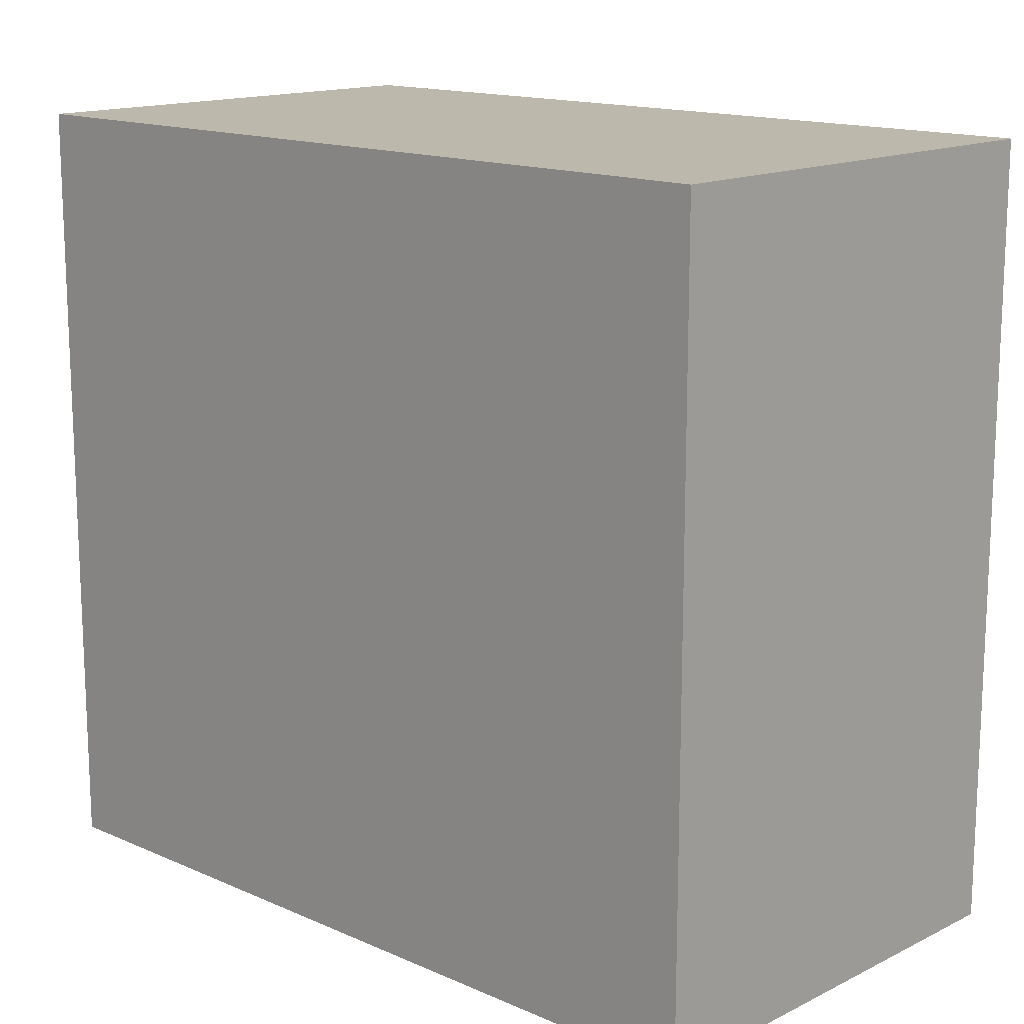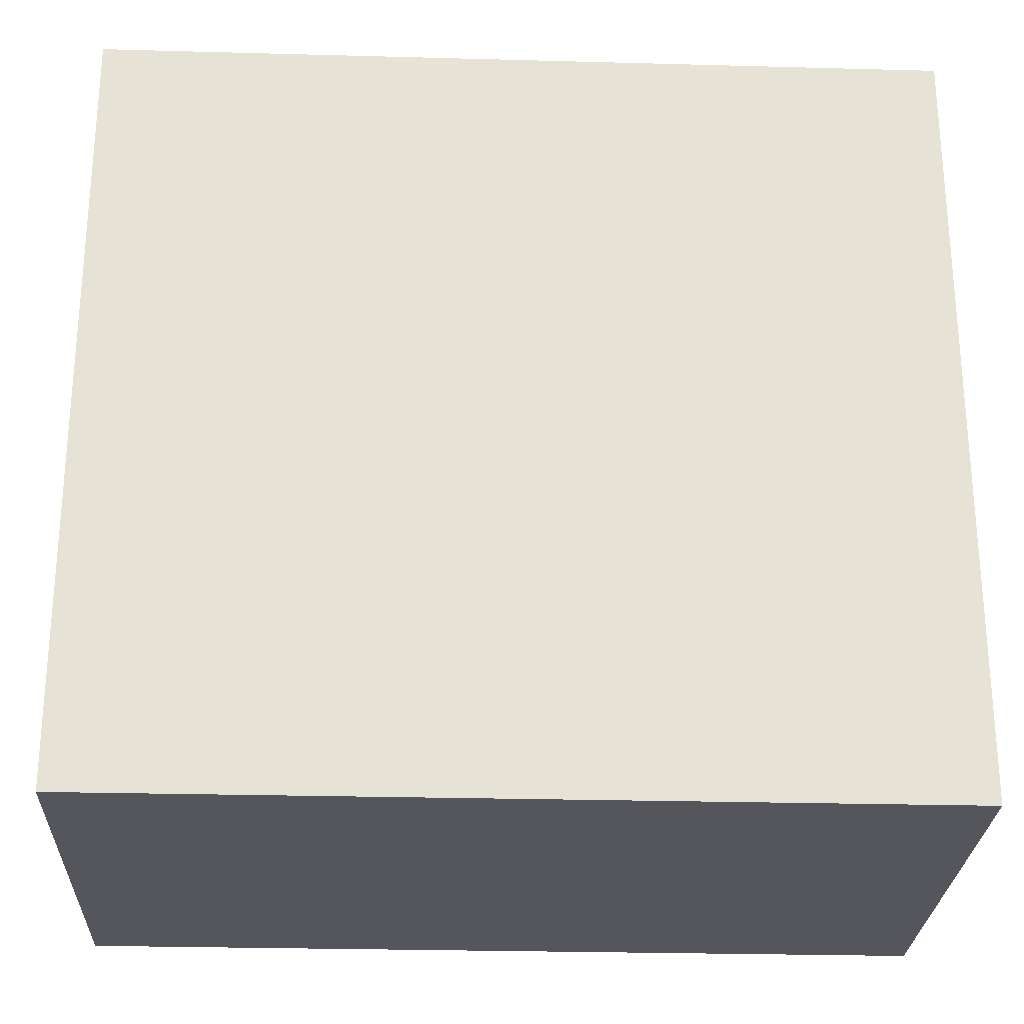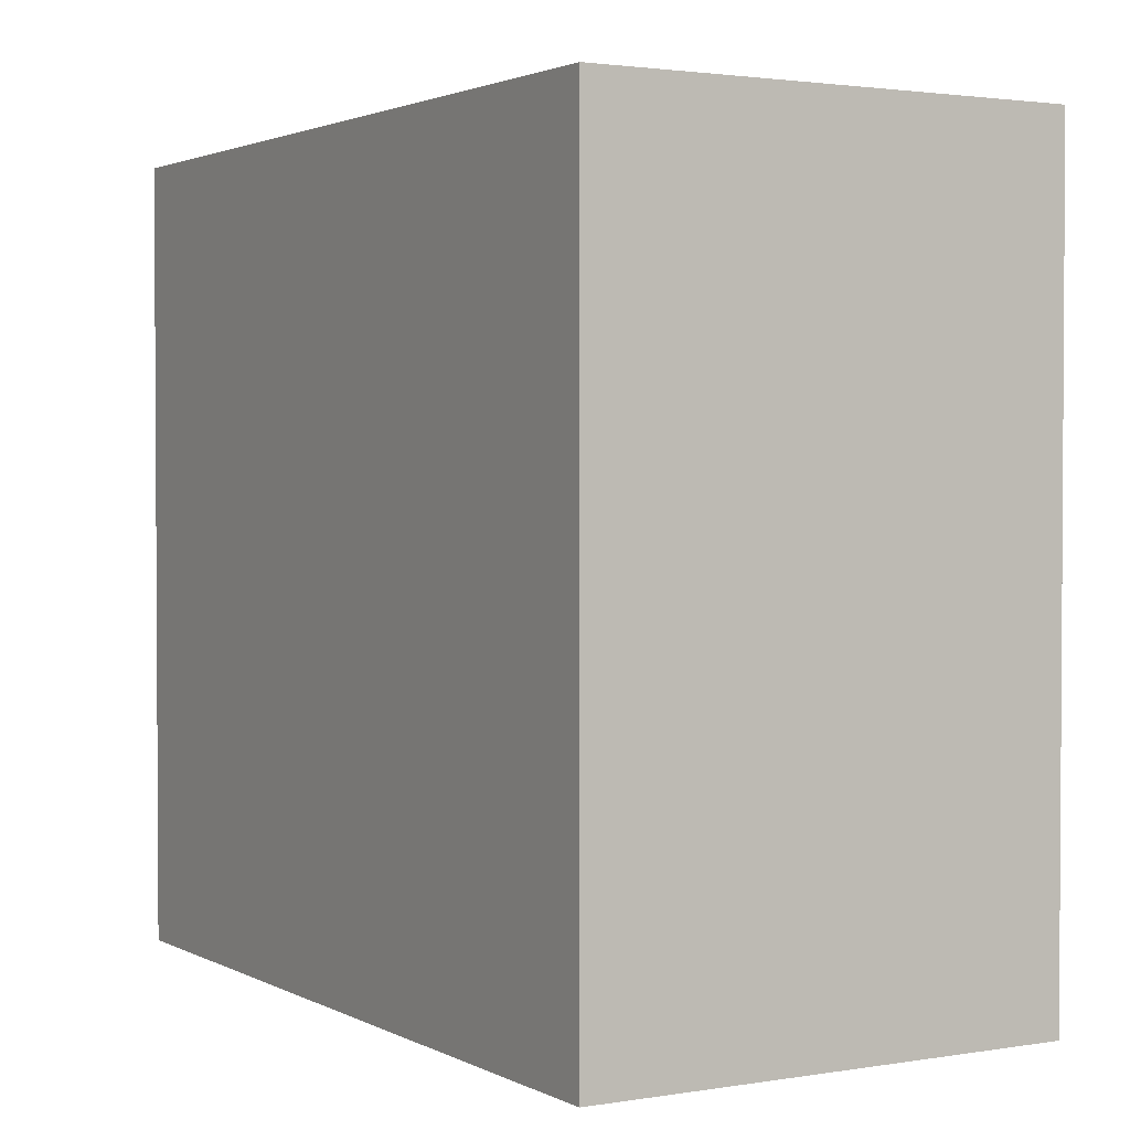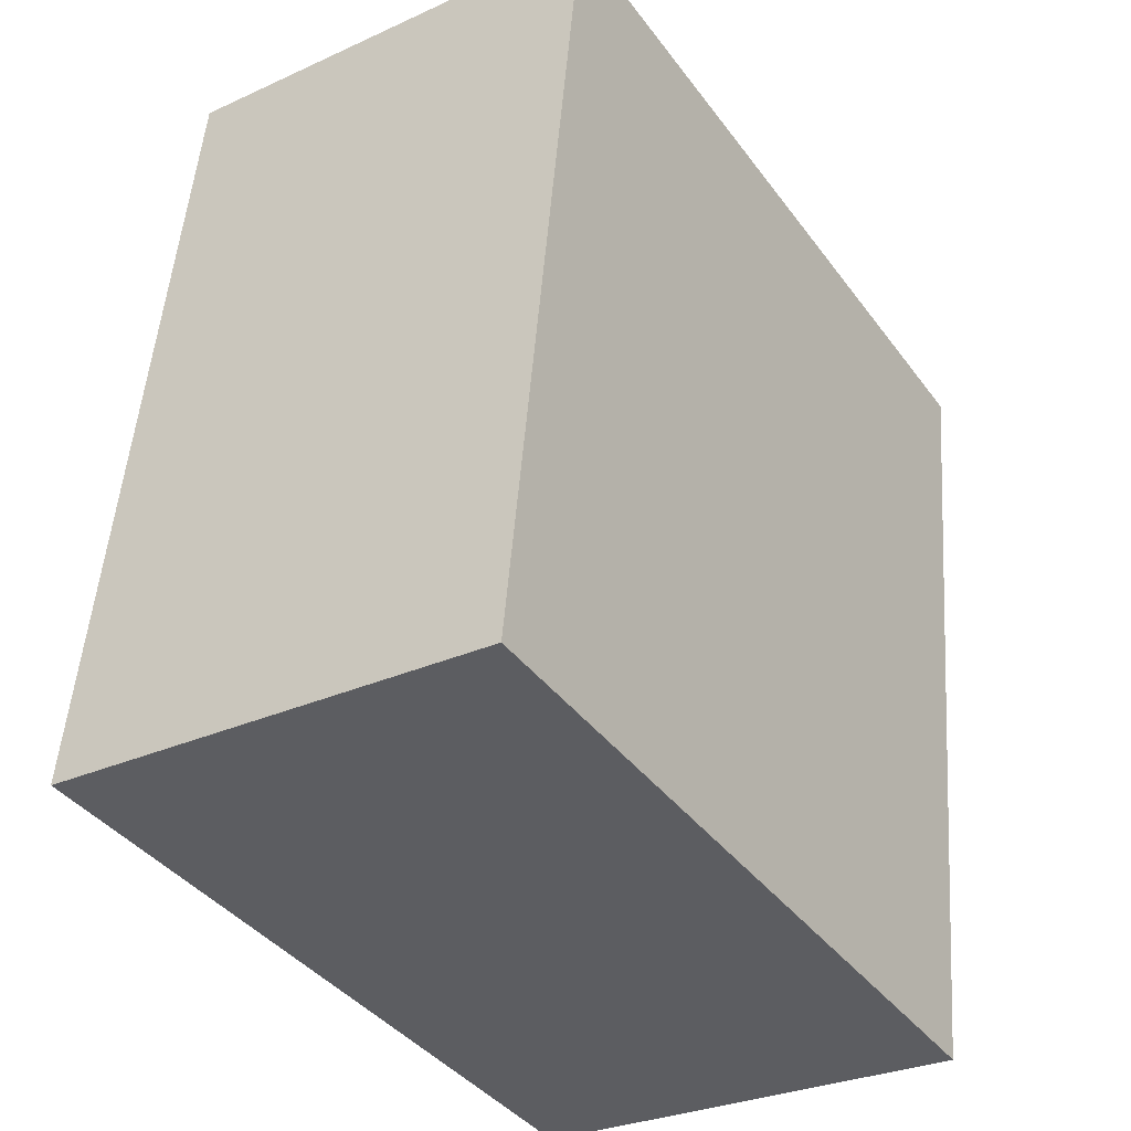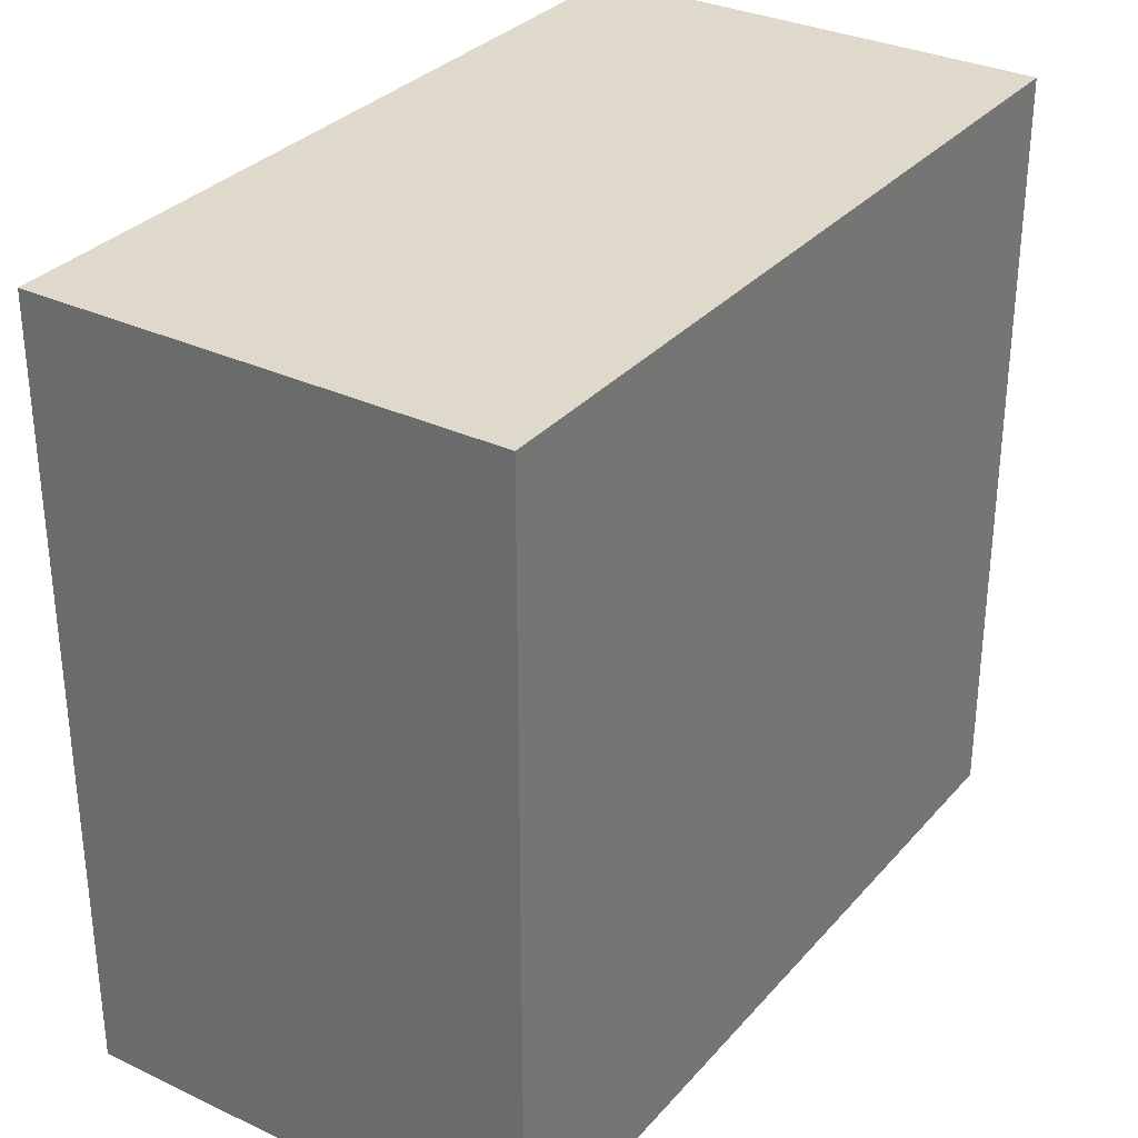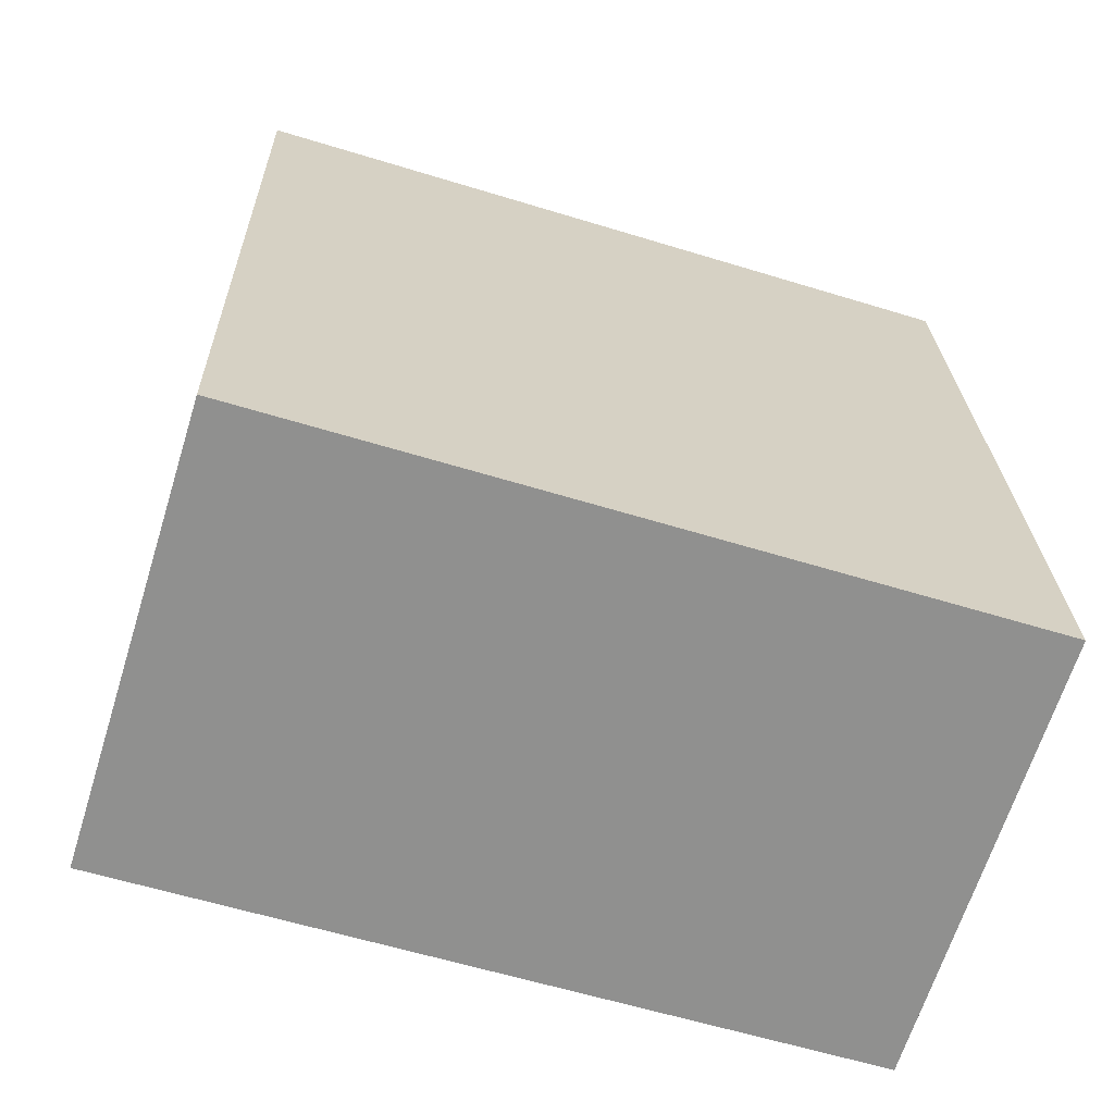
<metadata>
{"format":"obj","ext":"obj","renderer":"f3d","projection":"perspective","resolution":1024,"background":"white","views":[{"elev":14.8,"azim":-51.9,"up":"+Y"},{"elev":-26.2,"azim":-97.7,"up":"+Y"},{"elev":2.1,"azim":-35.8,"up":"+Y"},{"elev":-39.8,"azim":-147.1,"up":"+Z"},{"elev":31.7,"azim":-151.6,"up":"+Y"},{"elev":-60.5,"azim":72.6,"up":"+Z"}]}
</metadata>
<code>
v  0 11.03 6.751e-16
v  7.634 11.03 -11.13
v  1.075 11.03 -11.73
v  6.577 11.03 0.622
v  1.075 7.183e-16 -11.73
v  0 0 0
v  6.577 -3.809e-17 0.622
v  7.634 6.816e-16 -11.13
g defaultobject
f 1 2 3
f 2 1 4
f 5 1 3
f 1 5 6
f 6 4 1
f 4 6 7
f 7 2 4
f 2 7 8
f 8 3 2
f 3 8 5
f 5 7 6
f 7 5 8

</code>
